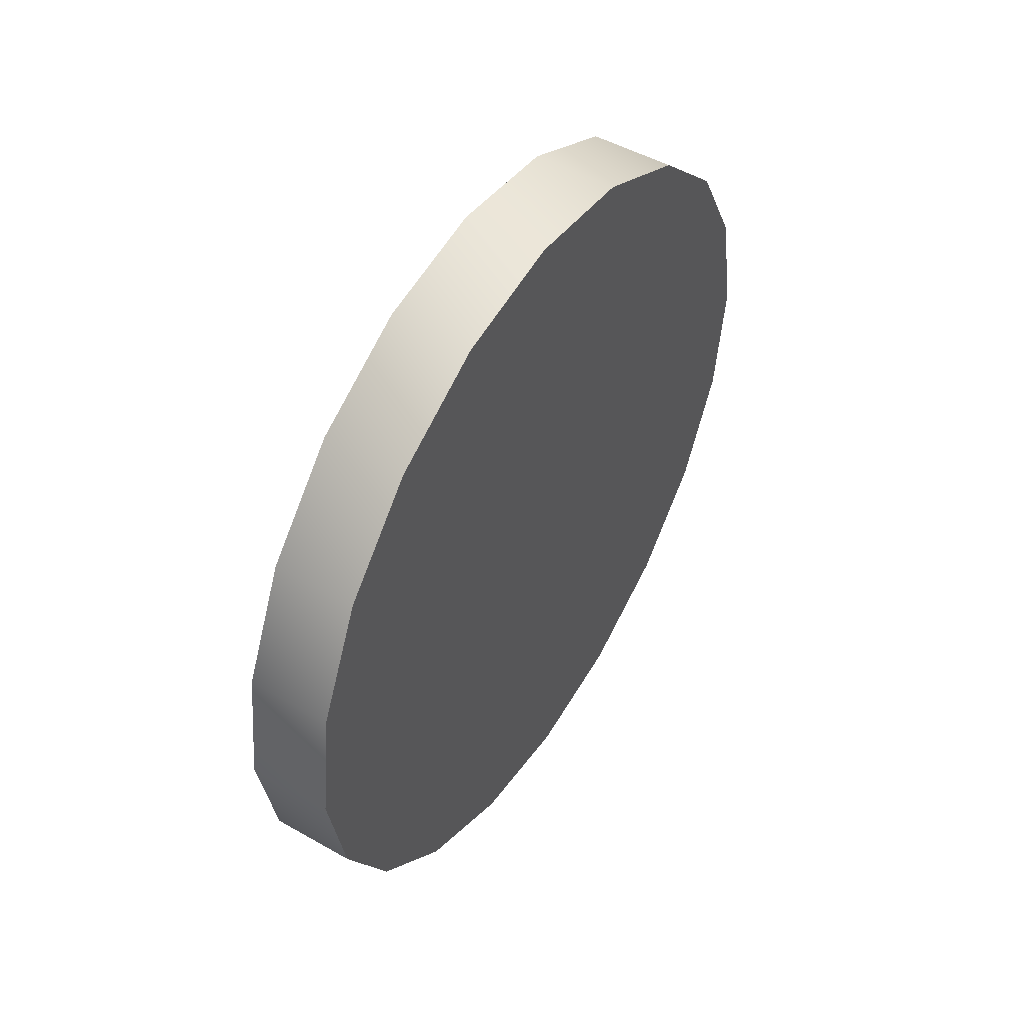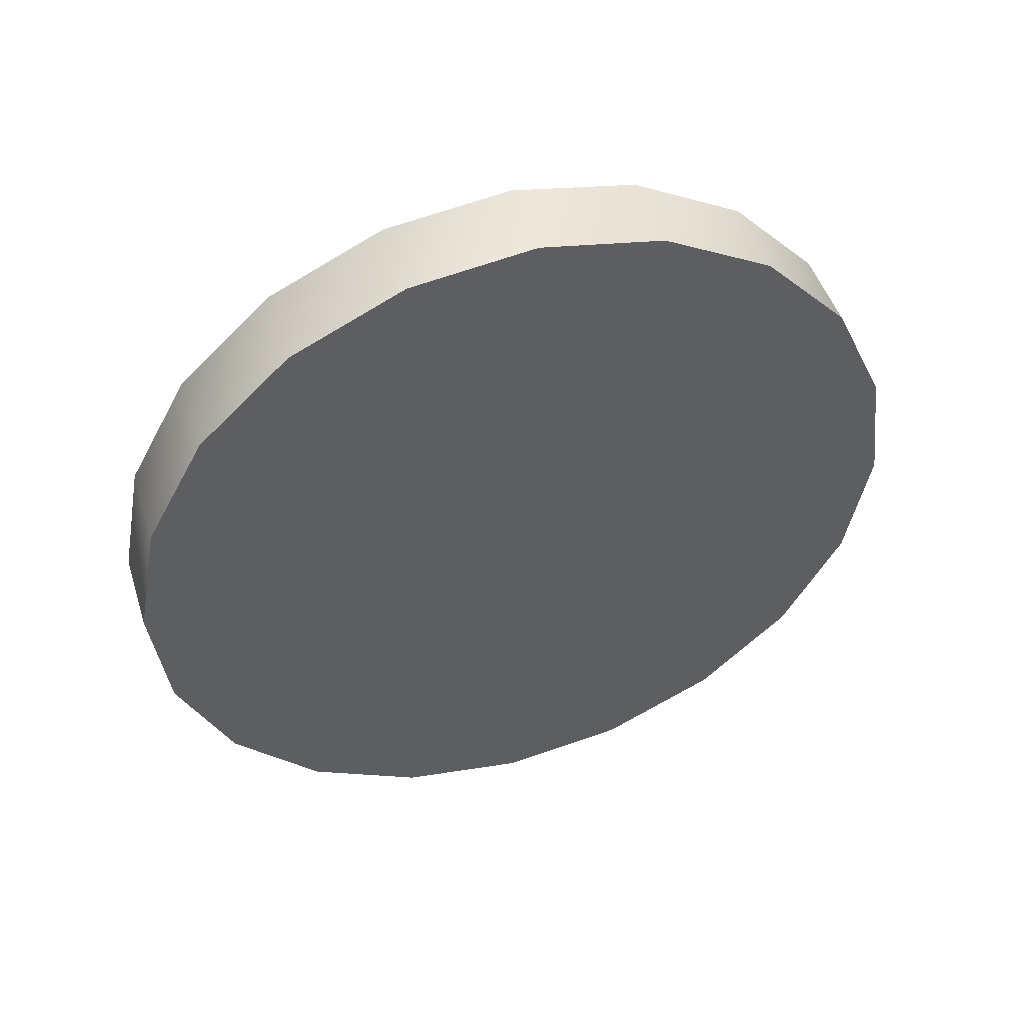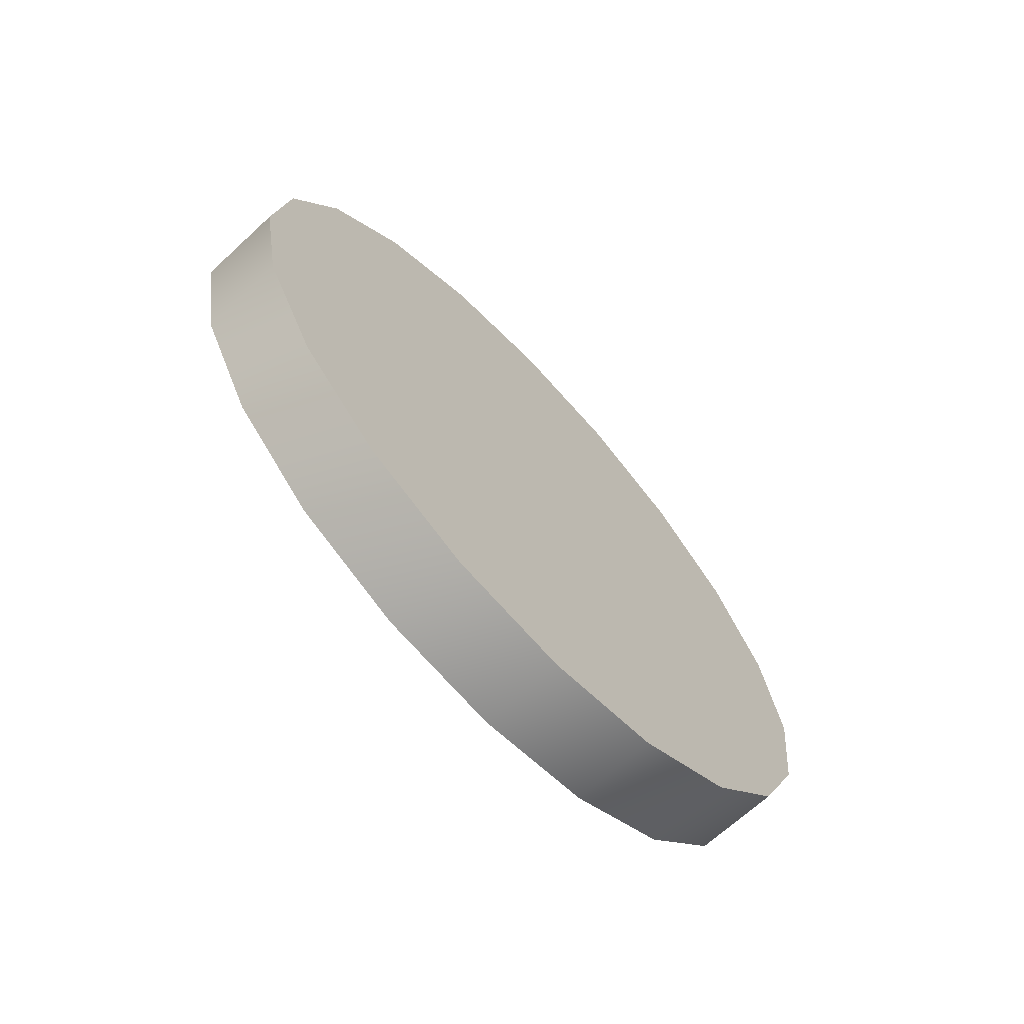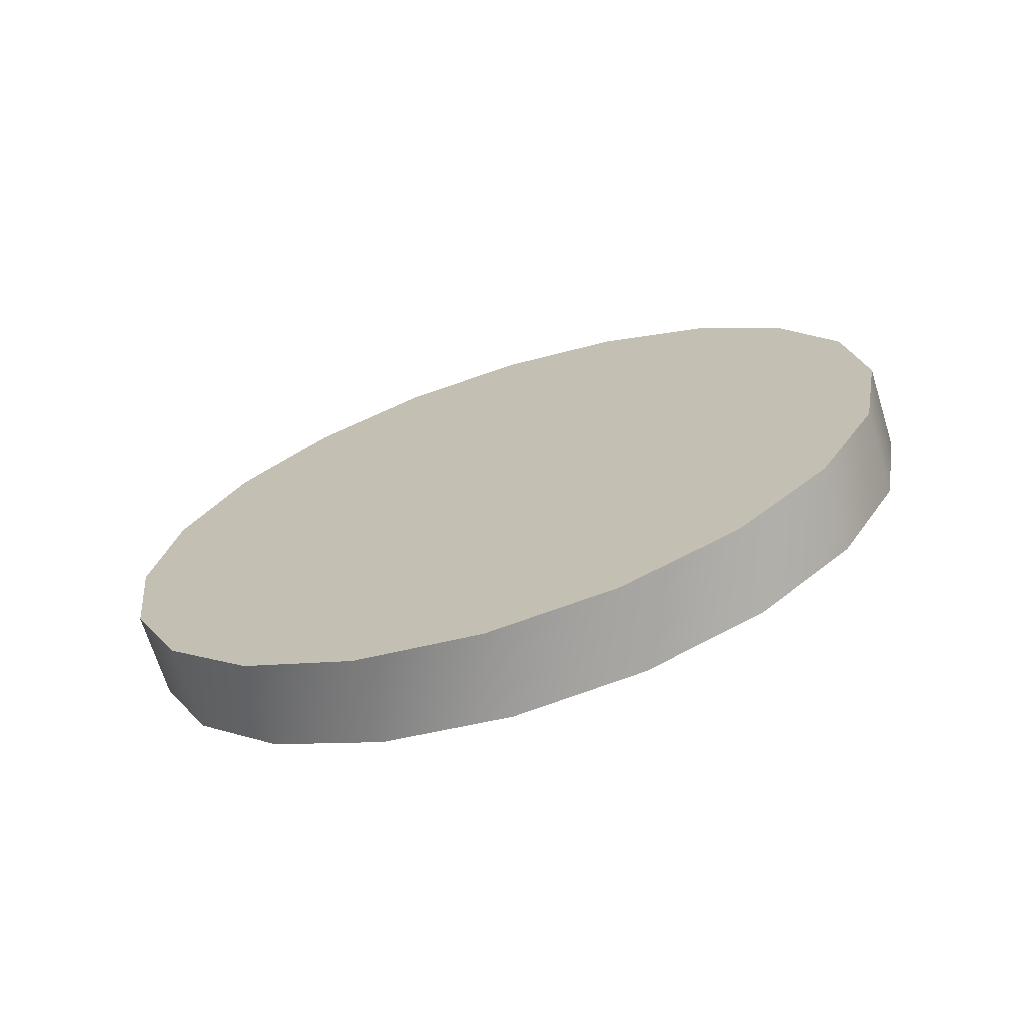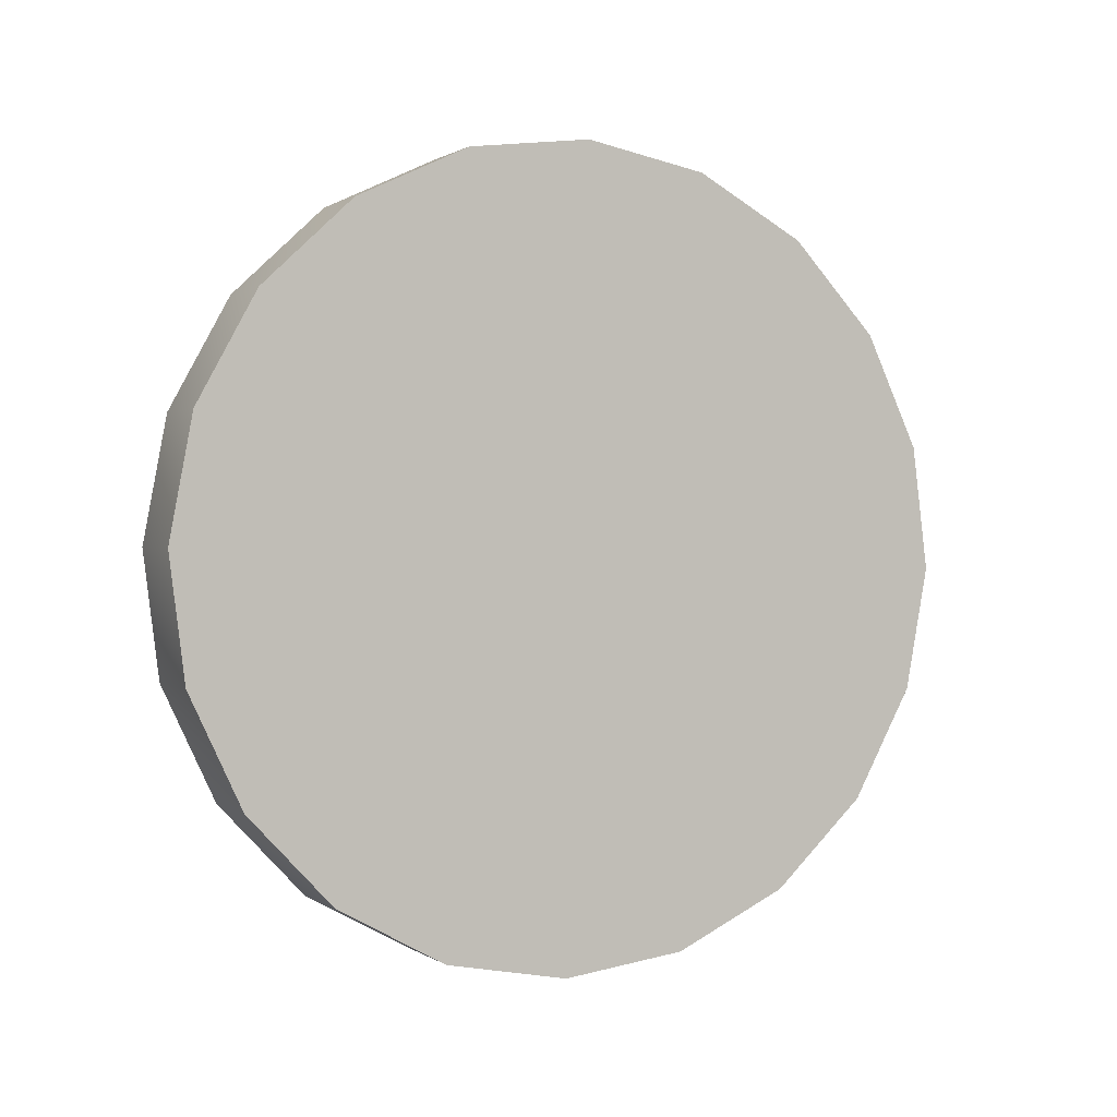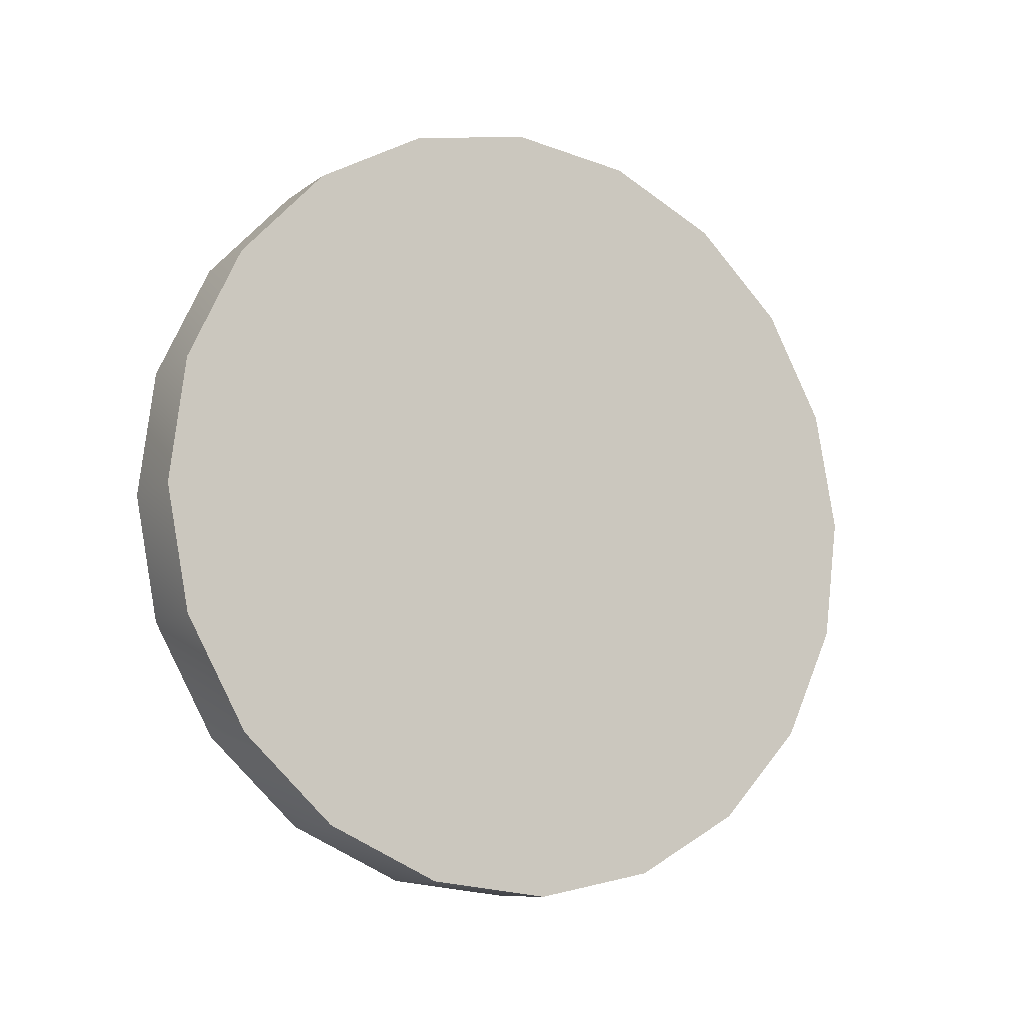
<metadata>
{"format":"obj","ext":"obj","renderer":"f3d","projection":"perspective","resolution":1024,"background":"white","views":[{"elev":49.3,"azim":-147.9,"up":"+Y"},{"elev":48.4,"azim":72.6,"up":"+Z"},{"elev":-67.7,"azim":-137.2,"up":"+Y"},{"elev":-69.5,"azim":107.4,"up":"+Z"},{"elev":0.8,"azim":64.3,"up":"+Z"},{"elev":-9.8,"azim":-120.1,"up":"+Y"}]}
</metadata>
<code>
g Piece2_Silver
v -2.442 -21.88 7.857
v -2.442 -18.38 14.23
v -2.442 -13.09 19.22
v -2.442 -6.506 22.32
v -2.442 0.71 23.24
v -2.442 7.857 21.88
v -2.442 14.23 18.38
v -2.442 19.22 13.09
v -2.442 22.32 6.506
v -2.442 23.24 -0.71
v -2.442 21.88 -7.857
v -2.442 18.38 -14.23
v -2.442 13.09 -19.22
v -2.442 6.506 -22.32
v -2.442 -0.7101 -23.24
v -2.442 -7.857 -21.88
v -2.442 -14.23 -18.38
v -2.442 -19.22 -13.09
v -2.442 -22.32 -6.506
v -2.442 -23.24 0.71
v 2.442 -22.32 -6.506
v 2.442 -13.09 19.22
v 2.442 -21.88 7.857
v 2.442 -18.38 14.23
v 2.442 14.23 18.38
v 2.442 0.71 23.24
v 2.442 -6.506 22.32
v 2.442 7.857 21.88
v 2.442 21.88 -7.857
v 2.442 22.32 6.506
v 2.442 19.22 13.09
v 2.442 23.24 -0.71
v 2.442 -0.7101 -23.24
v 2.442 13.09 -19.22
v 2.442 18.38 -14.23
v 2.442 6.506 -22.32
v 2.442 -14.23 -18.38
v 2.442 -7.857 -21.88
v 2.442 -19.22 -13.09
v 2.442 -23.24 0.71
f 22 24 23
f 28 26 25
f 22 25 26
f 25 22 21
f 23 21 22
f 21 23 40
f 26 27 22
f 25 21 29
f 33 29 21
f 29 33 34
f 36 34 33
f 34 35 29
f 30 29 32
f 29 30 25
f 31 25 30
f 38 33 37
f 21 37 33
f 37 21 39
f 10 11 9
f 7 9 11
f 9 7 8
f 5 6 7
f 15 13 14
f 13 15 11
f 19 11 15
f 11 19 7
f 3 7 19
f 7 3 5
f 4 5 3
f 11 12 13
f 15 17 19
f 18 19 17
f 15 16 17
f 2 3 1
f 19 1 3
f 1 19 20
v 2.442 22.32 6.506
v 2.442 23.24 -0.71
v -2.442 23.24 -0.71
v -2.442 22.32 6.506
v -2.442 19.22 13.09
v 2.442 19.22 13.09
v 2.442 21.88 -7.857
v -2.442 21.88 -7.857
v 2.442 21.88 -7.857
v 2.442 18.38 -14.23
v -2.442 18.38 -14.23
v -2.442 21.88 -7.857
v 2.442 18.38 -14.23
v 2.442 13.09 -19.22
v -2.442 13.09 -19.22
v -2.442 18.38 -14.23
v 2.442 13.09 -19.22
v 2.442 6.506 -22.32
v -2.442 6.506 -22.32
v -2.442 13.09 -19.22
v 2.442 6.506 -22.32
v 2.442 -0.7101 -23.24
v -2.442 -0.7101 -23.24
v -2.442 6.506 -22.32
v 2.442 -7.857 -21.88
v -2.442 -7.857 -21.88
v 2.442 -7.857 -21.88
v 2.442 -14.23 -18.38
v -2.442 -14.23 -18.38
v -2.442 -7.857 -21.88
v 2.442 -14.23 -18.38
v 2.442 -19.22 -13.09
v -2.442 -19.22 -13.09
v -2.442 -14.23 -18.38
v 2.442 -19.22 -13.09
v 2.442 -22.32 -6.506
v -2.442 -22.32 -6.506
v -2.442 -19.22 -13.09
v 2.442 -22.32 -6.506
v 2.442 -23.24 0.71
v -2.442 -23.24 0.71
v -2.442 -22.32 -6.506
v -2.442 14.23 18.38
v 2.442 14.23 18.38
v -2.442 7.857 21.88
v 2.442 7.857 21.88
v -2.442 0.71 23.24
v 2.442 0.71 23.24
v -2.442 0.71 23.24
v -2.442 -6.506 22.32
v 2.442 -6.506 22.32
v 2.442 0.71 23.24
v -2.442 -6.506 22.32
v -2.442 -13.09 19.22
v 2.442 -13.09 19.22
v 2.442 -6.506 22.32
v -2.442 -13.09 19.22
v -2.442 -18.38 14.23
v 2.442 -18.38 14.23
v 2.442 -13.09 19.22
v -2.442 -18.38 14.23
v -2.442 -21.88 7.857
v 2.442 -21.88 7.857
v 2.442 -18.38 14.23
v -2.442 -21.88 7.857
v 2.442 -21.88 7.857
f 51 49 50
f 49 51 52
f 47 48 42
f 43 42 48
f 42 43 41
f 44 41 43
f 41 44 46
f 45 46 44
f 46 45 84
f 83 84 45
f 84 83 86
f 85 86 83
f 86 85 88
f 87 88 85
f 64 61 63
f 62 63 61
f 63 62 66
f 65 66 62
f 82 79 81
f 80 81 79
f 81 80 105
f 106 105 80
f 55 53 54
f 53 55 56
f 59 57 58
f 57 59 60
f 69 67 68
f 67 69 70
f 73 71 72
f 71 73 74
f 77 75 76
f 75 77 78
f 91 89 90
f 89 91 92
f 95 93 94
f 93 95 96
f 99 97 98
f 97 99 100
f 103 101 102
f 101 103 104

</code>
